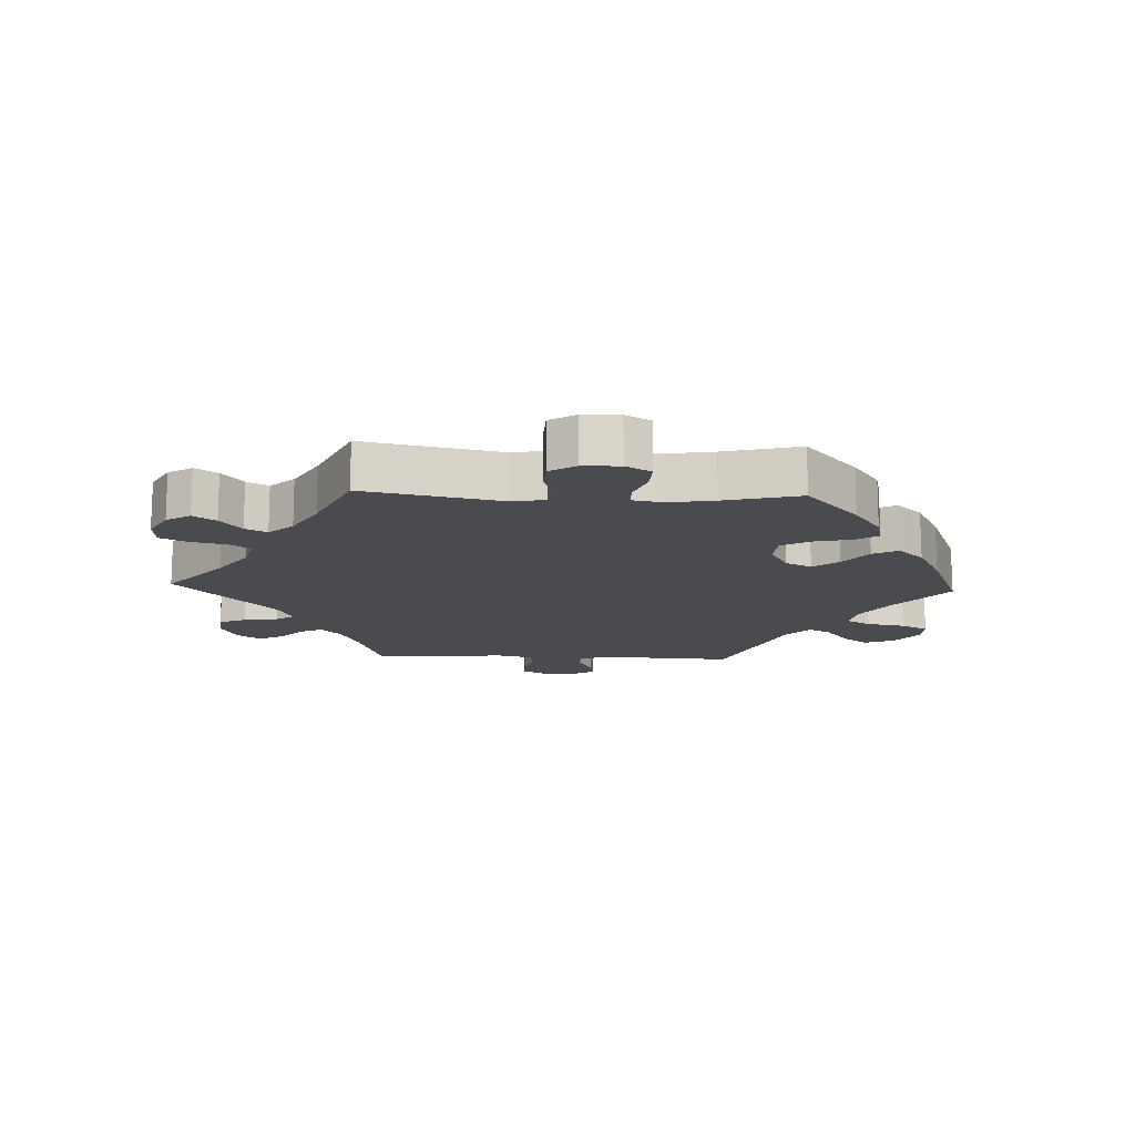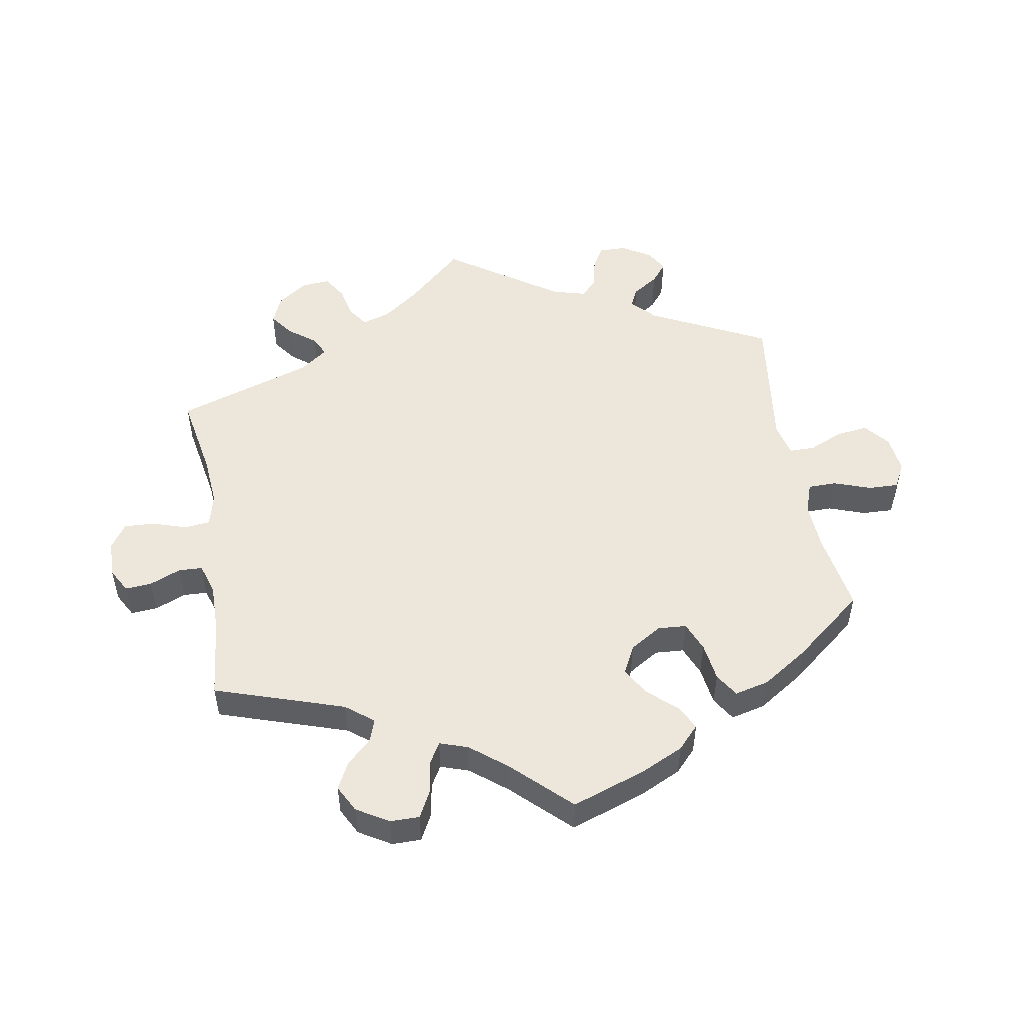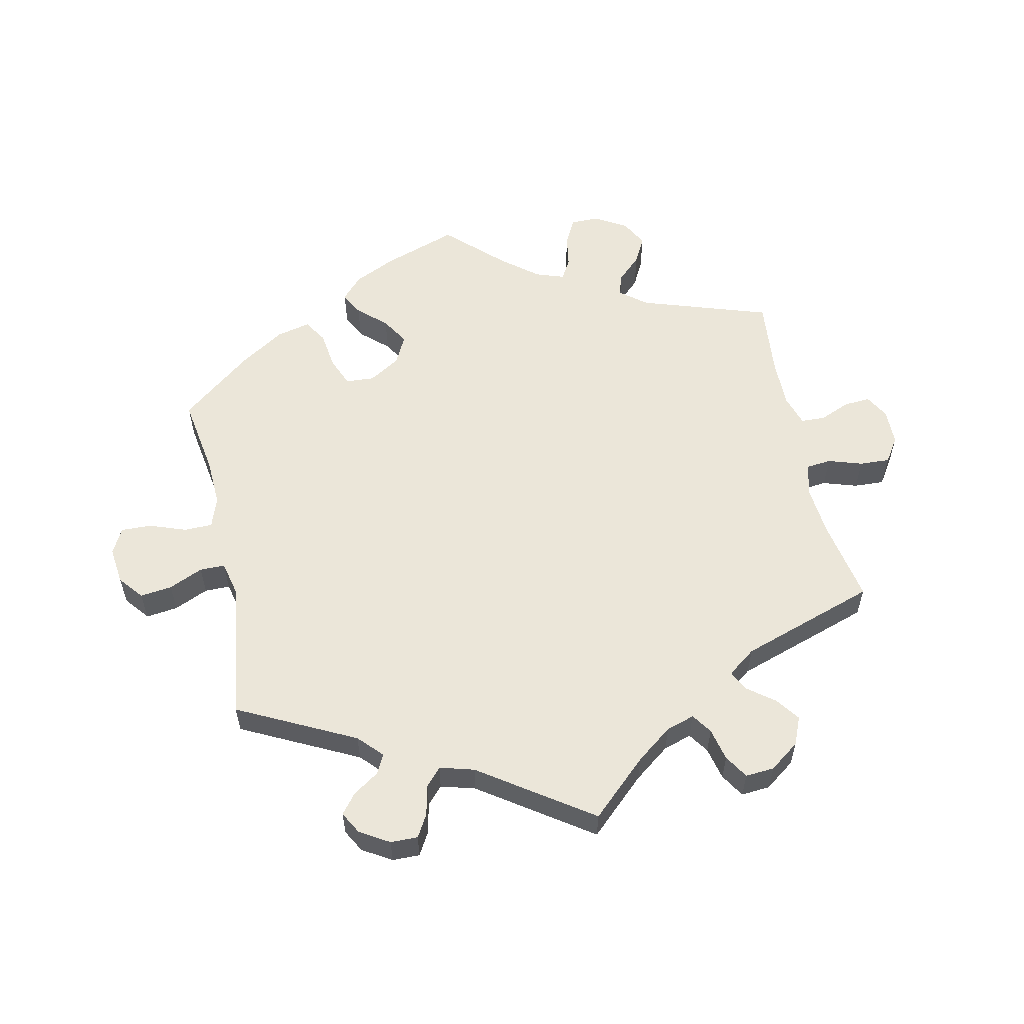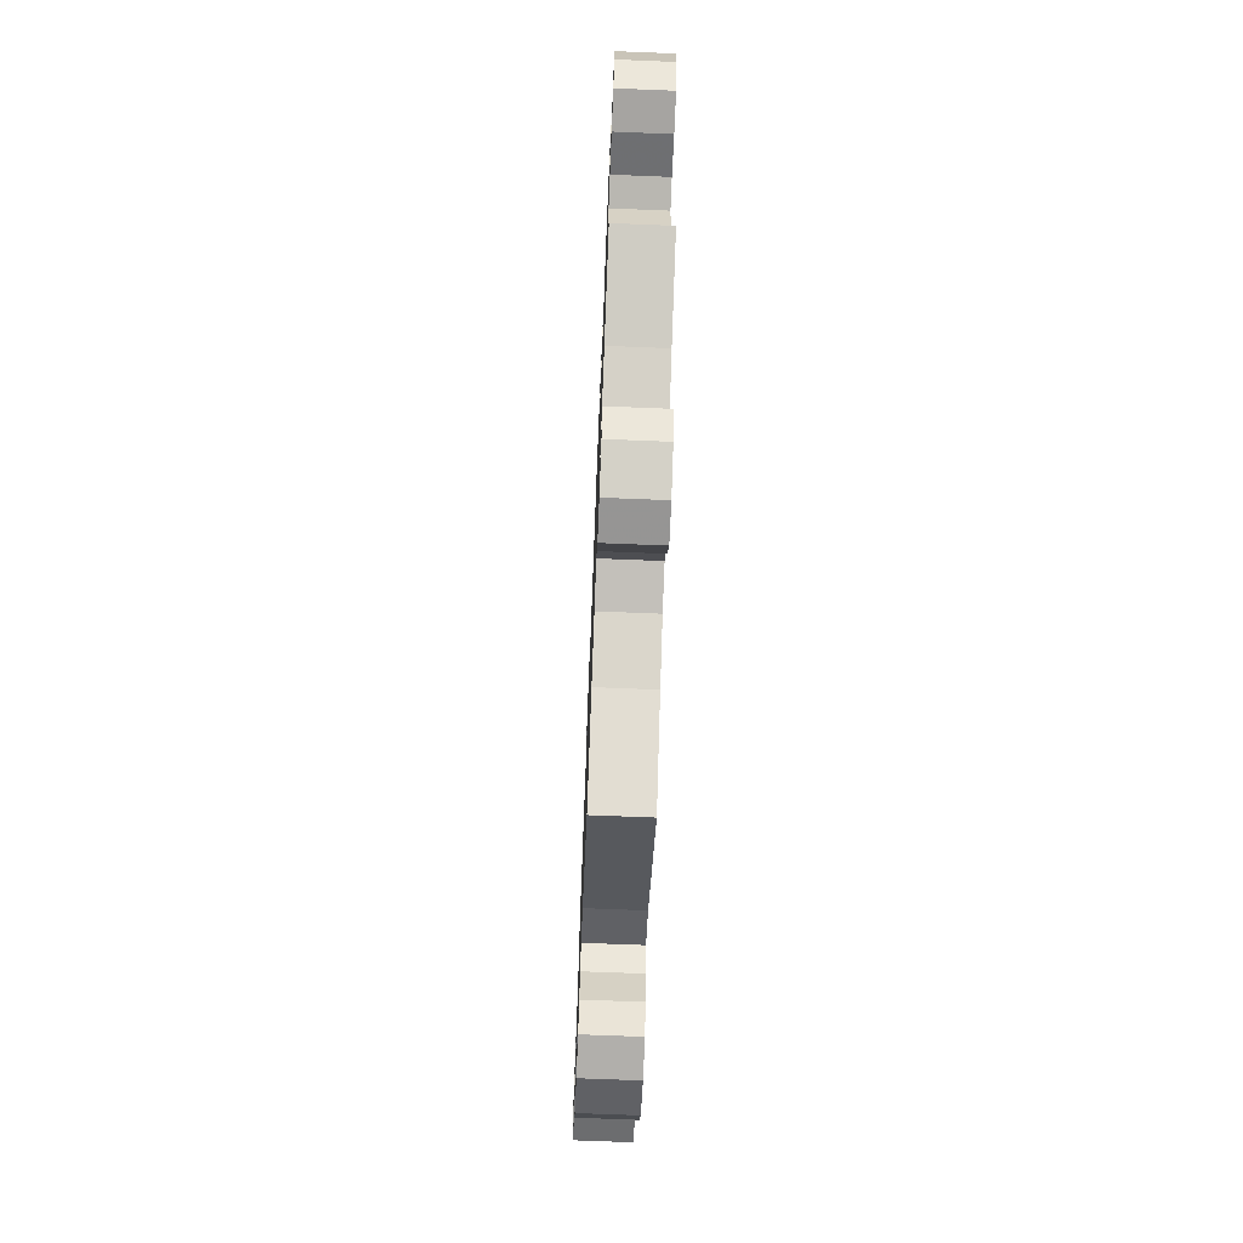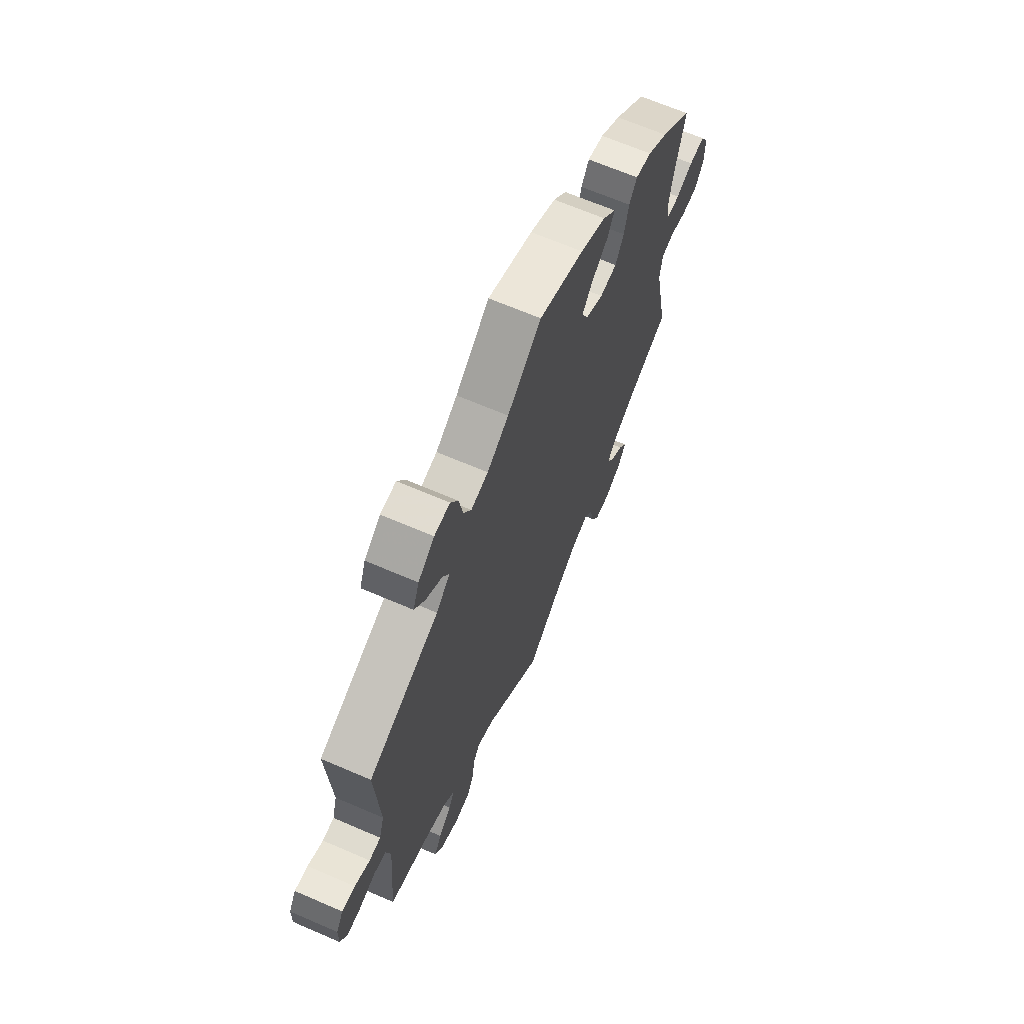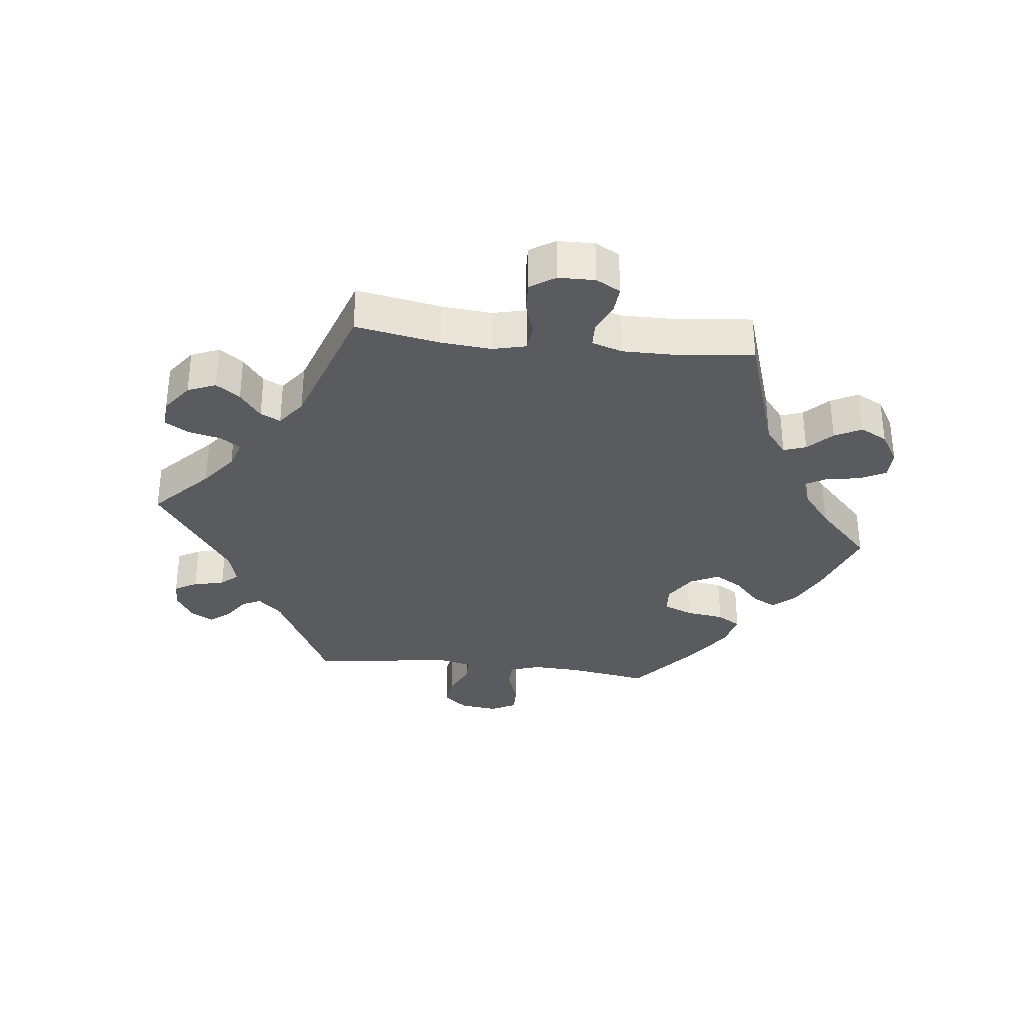
<metadata>
{"format":"obj","ext":"obj","renderer":"f3d","projection":"perspective","resolution":1024,"background":"white","views":[{"elev":-14.3,"azim":-92.3,"up":"+Y"},{"elev":50.8,"azim":-69.8,"up":"+Y"},{"elev":56.8,"azim":107.9,"up":"+Y"},{"elev":-71.1,"azim":-92.3,"up":"+Z"},{"elev":66.7,"azim":113.4,"up":"+Z"},{"elev":-32.5,"azim":-156.7,"up":"+Y"}]}
</metadata>
<code>
v -0.104 0.07 -0.532
v -0.272 0.07 0.305
v -0.246 0.07 -0.504
v 0.52 0.07 -0.097
v -0.352 0.07 -0.401
v -0.663 0.07 -0.008
v 0.273 0.07 0.63
v -0.211 0.07 0.529
v 0.319 0.07 0.628
v 0.396 0.07 -0.516
v 0.658 0.07 0.078
v -0.333 0.07 0.445
v -0.507 0.07 0.189
v 0.525 0.07 0.102
v 0.165 0.07 0.497
v -0.637 0.07 -0.049
v 0.534 0.07 -0.042
v -0.31 0.07 0.409
v 0.242 0.07 -0.475
v 0.375 0.07 -0.477
v -0.221 0.07 0.302
v -0.505 0.07 0.07
v -0.381 0.07 0.434
v -0.378 0.07 -0.578
v 0.57 0.07 -0.034
v -0.317 0.07 -0.439
v -0.664 0.07 0.051
v -0.229 0.07 0.449
v -0 0.07 0.62
v -0.28 0.07 -0.603
v 0 0.07 -0.62
v 0.574 0.07 0.05
v 0.385 0.07 0.545
v 0.42 0.07 -0.346
v 0.216 0.07 0.487
v 0.268 0.07 -0.572
v -0.25 0.07 0.488
v 0.336 0.07 -0.441
v -0.258 0.07 -0.56
v -0.17 0.07 -0.486
v 0.239 0.07 0.526
v 0.249 0.07 -0.529
v 0.68 0.07 -0.011
v -0.335 0.07 -0.473
v -0.222 0.07 -0.471
v 0.222 0.07 -0.446
v -0.377 0.07 -0.505
v -0.442 0.07 0.392
v 0.25 0.07 0.587
v 0.537 0.07 -0.31
v 0.54 0.07 0.052
v -0.149 0.07 0.371
v 0.286 0.07 0.434
v 0.101 0.07 0.538
v 0.171 0.07 -0.468
v 0.319 0.07 -0.406
v 0.316 0.07 -0.578
v 0.537 0.07 0.31
v -0.419 0.07 -0.363
v -0.496 0.07 0.117
v 0.327 0.07 0.396
v -0.134 0.07 0.568
v -0.594 0.07 0.089
v -0.401 0.07 -0.54
v -0.297 0.07 0.35
v 0.659 0.07 -0.049
v 0.354 0.07 -0.374
v -0.589 0.07 -0.051
v 0.619 0.07 0.072
v 0.618 0.07 -0.049
v 0.354 0.07 0.504
v 0.679 0.07 0.043
v -0.169 0.07 0.33
v -0.327 0.07 -0.606
v 0.37 0.07 -0.554
v -0.537 0.07 -0.31
v -0.537 0.07 0.31
v -0.493 0.07 -0.098
v -0.641 0.07 0.091
v -0.501 0.07 -0.043
v 0.306 0.07 0.469
v -0.18 0.07 0.411
v -0.543 0.07 0.07
v -0.538 0.07 -0.036
v 0.367 0.07 0.592
v -0.104 -0 -0.532
v -0.272 -0 0.305
v -0.246 -0 -0.504
v 0.52 -0 -0.097
v -0.352 -0 -0.401
v -0.663 -0 -0.008
v 0.273 -0 0.63
v -0.211 -0 0.529
v 0.319 -0 0.628
v 0.396 -0 -0.516
v 0.658 -0 0.078
v -0.333 -0 0.445
v -0.507 -0 0.189
v 0.525 -0 0.102
v 0.165 -0 0.497
v -0.637 -0 -0.049
v 0.534 -0 -0.042
v -0.31 -0 0.409
v 0.242 -0 -0.475
v 0.375 -0 -0.477
v -0.221 -0 0.302
v -0.505 -0 0.07
v -0.381 -0 0.434
v -0.378 -0 -0.578
v 0.57 -0 -0.034
v -0.317 -0 -0.439
v -0.664 -0 0.051
v -0.229 -0 0.449
v -0 -0 0.62
v -0.28 -0 -0.603
v 0 -0 -0.62
v 0.574 -0 0.05
v 0.385 -0 0.545
v 0.42 -0 -0.346
v 0.216 -0 0.487
v 0.268 -0 -0.572
v -0.25 -0 0.488
v 0.336 -0 -0.441
v -0.258 -0 -0.56
v -0.17 -0 -0.486
v 0.239 -0 0.526
v 0.249 -0 -0.529
v 0.68 -0 -0.011
v -0.335 -0 -0.473
v -0.222 -0 -0.471
v 0.222 -0 -0.446
v -0.377 -0 -0.505
v -0.442 -0 0.392
v 0.25 -0 0.587
v 0.537 -0 -0.31
v 0.54 -0 0.052
v -0.149 -0 0.371
v 0.286 -0 0.434
v 0.101 -0 0.538
v 0.171 -0 -0.468
v 0.319 -0 -0.406
v 0.316 -0 -0.578
v 0.537 -0 0.31
v -0.419 -0 -0.363
v -0.496 -0 0.117
v 0.327 -0 0.396
v -0.134 -0 0.568
v -0.594 -0 0.089
v -0.401 -0 -0.54
v -0.297 -0 0.35
v 0.659 -0 -0.049
v 0.354 -0 -0.374
v -0.589 -0 -0.051
v 0.619 -0 0.072
v 0.618 -0 -0.049
v 0.354 -0 0.504
v 0.679 -0 0.043
v -0.169 -0 0.33
v -0.327 -0 -0.606
v 0.37 -0 -0.554
v -0.537 -0 -0.31
v -0.537 -0 0.31
v -0.493 -0 -0.098
v -0.641 -0 0.091
v -0.501 -0 -0.043
v 0.306 -0 0.469
v -0.18 -0 0.411
v -0.543 -0 0.07
v -0.538 -0 -0.036
v 0.367 -0 0.592
f 13 77 48 23
f 60 13 23 12
f 22 60 12 18
f 27 79 63 83
f 27 83 22
f 6 27 22
f 84 68 16 6
f 80 84 6 22
f 78 80 22 18
f 59 76 78 18
f 24 64 47 44
f 24 44 26
f 74 24 26
f 3 39 30 74
f 45 3 74 26
f 40 45 26 5
f 55 31 1
f 46 55 1 40
f 57 36 42 19
f 57 19 46
f 75 57 46
f 38 20 10 75
f 56 38 75 46
f 67 56 46 40
f 4 50 34
f 17 4 34 67
f 43 66 70 25
f 43 25 17
f 72 43 17
f 32 69 11 72
f 51 32 72 17
f 14 51 17 67
f 61 58 14 67
f 85 33 71 81
f 85 81 53
f 9 85 53
f 41 49 7 9
f 35 41 9 53
f 15 35 53 61
f 8 62 29 54
f 8 54 15
f 82 28 37 8
f 52 82 8 15
f 73 52 15 61
f 5 59 18 65
f 40 5 65 2
f 67 40 2 21
f 21 73 61 67
f 108 133 162 98
f 97 108 98 145
f 103 97 145 107
f 168 148 164 112
f 107 168 112
f 107 112 91
f 91 101 153 169
f 107 91 169 165
f 103 107 165 163
f 103 163 161 144
f 129 132 149 109
f 111 129 109
f 111 109 159
f 159 115 124 88
f 111 159 88 130
f 90 111 130 125
f 86 116 140
f 125 86 140 131
f 104 127 121 142
f 131 104 142
f 131 142 160
f 160 95 105 123
f 131 160 123 141
f 125 131 141 152
f 119 135 89
f 152 119 89 102
f 110 155 151 128
f 102 110 128
f 102 128 157
f 157 96 154 117
f 102 157 117 136
f 152 102 136 99
f 152 99 143 146
f 166 156 118 170
f 138 166 170
f 138 170 94
f 94 92 134 126
f 138 94 126 120
f 146 138 120 100
f 139 114 147 93
f 100 139 93
f 93 122 113 167
f 100 93 167 137
f 146 100 137 158
f 150 103 144 90
f 87 150 90 125
f 106 87 125 152
f 152 146 158 106
f 48 133 108 23
f 23 108 97 12
f 12 97 103 18
f 18 103 150 65
f 65 150 87 2
f 2 87 106 21
f 21 106 158 73
f 73 158 137 52
f 52 137 167 82
f 82 167 113 28
f 28 113 122 37
f 37 122 93 8
f 8 93 147 62
f 62 147 114 29
f 29 114 139 54
f 54 139 100 15
f 15 100 120 35
f 35 120 126 41
f 41 126 134 49
f 49 134 92 7
f 7 92 94 9
f 9 94 170 85
f 85 170 118 33
f 33 118 156 71
f 71 156 166 81
f 81 166 138 53
f 53 138 146 61
f 61 146 143 58
f 58 143 99 14
f 14 99 136 51
f 51 136 117 32
f 32 117 154 69
f 69 154 96 11
f 11 96 157 72
f 72 157 128 43
f 43 128 151 66
f 66 151 155 70
f 70 155 110 25
f 25 110 102 17
f 17 102 89 4
f 4 89 135 50
f 50 135 119 34
f 34 119 152 67
f 67 152 141 56
f 56 141 123 38
f 38 123 105 20
f 20 105 95 10
f 10 95 160 75
f 75 160 142 57
f 57 142 121 36
f 36 121 127 42
f 42 127 104 19
f 19 104 131 46
f 46 131 140 55
f 55 140 116 31
f 31 116 86 1
f 1 86 125 40
f 40 125 130 45
f 45 130 88 3
f 3 88 124 39
f 39 124 115 30
f 30 115 159 74
f 74 159 109 24
f 24 109 149 64
f 64 149 132 47
f 47 132 129 44
f 44 129 111 26
f 26 111 90 5
f 5 90 144 59
f 59 144 161 76
f 76 161 163 78
f 78 163 165 80
f 80 165 169 84
f 84 169 153 68
f 68 153 101 16
f 16 101 91 6
f 6 91 112 27
f 27 112 164 79
f 79 164 148 63
f 63 148 168 83
f 83 168 107 22
f 22 107 145 60
f 60 145 98 13
f 13 98 162 77
f 77 162 133 48

</code>
